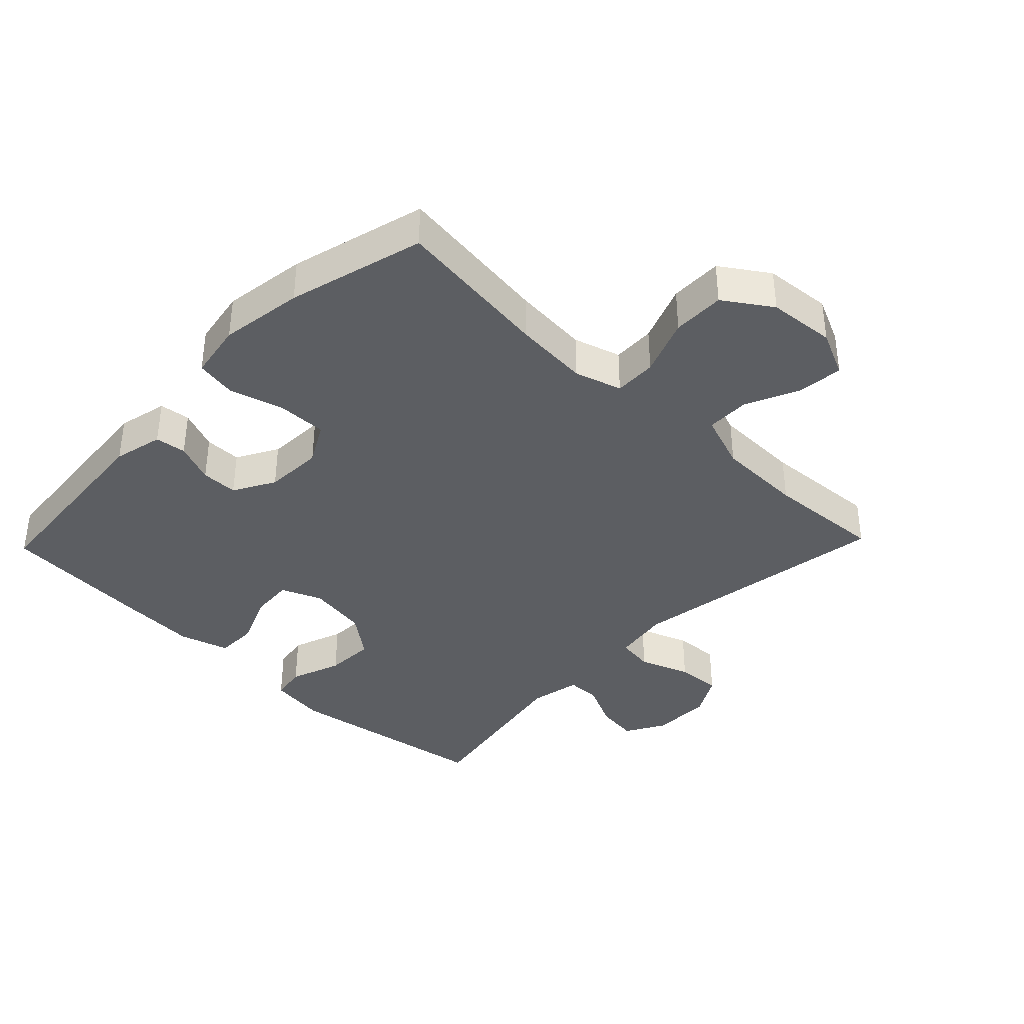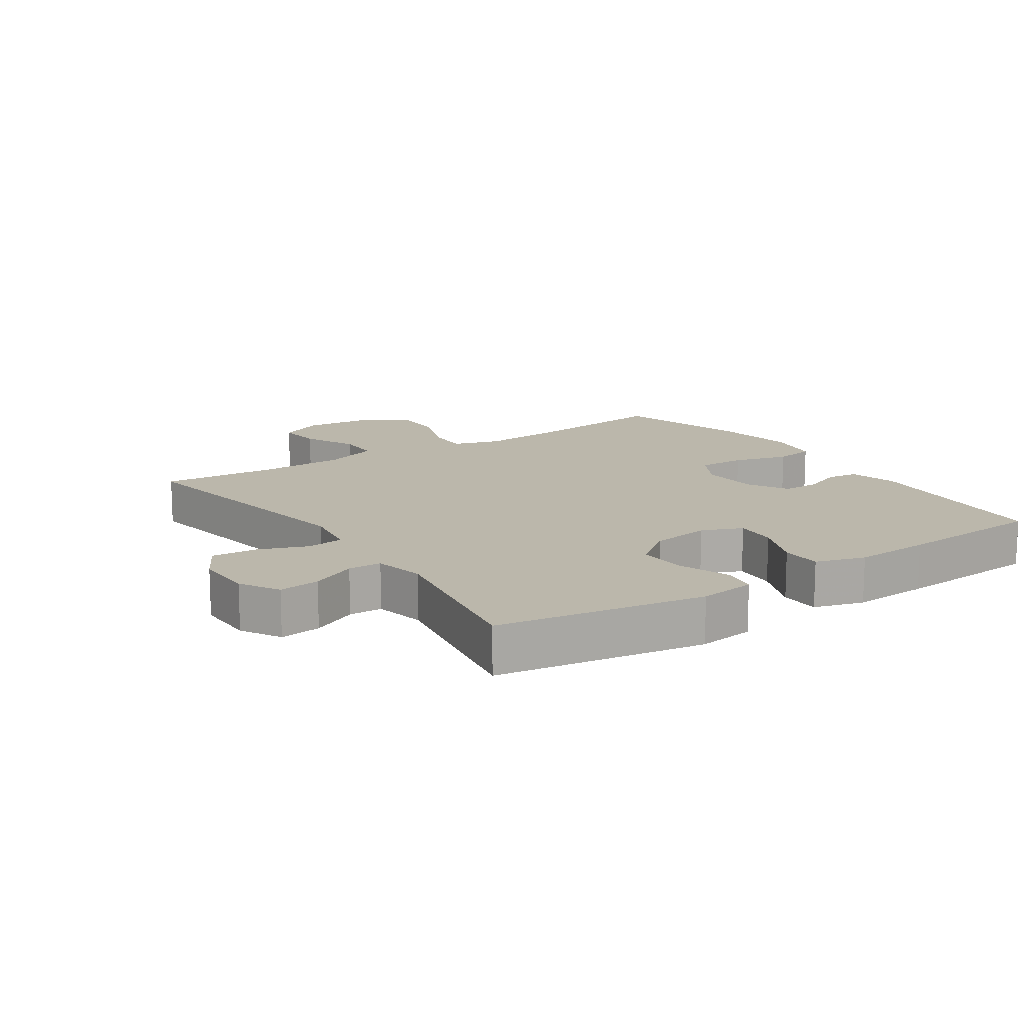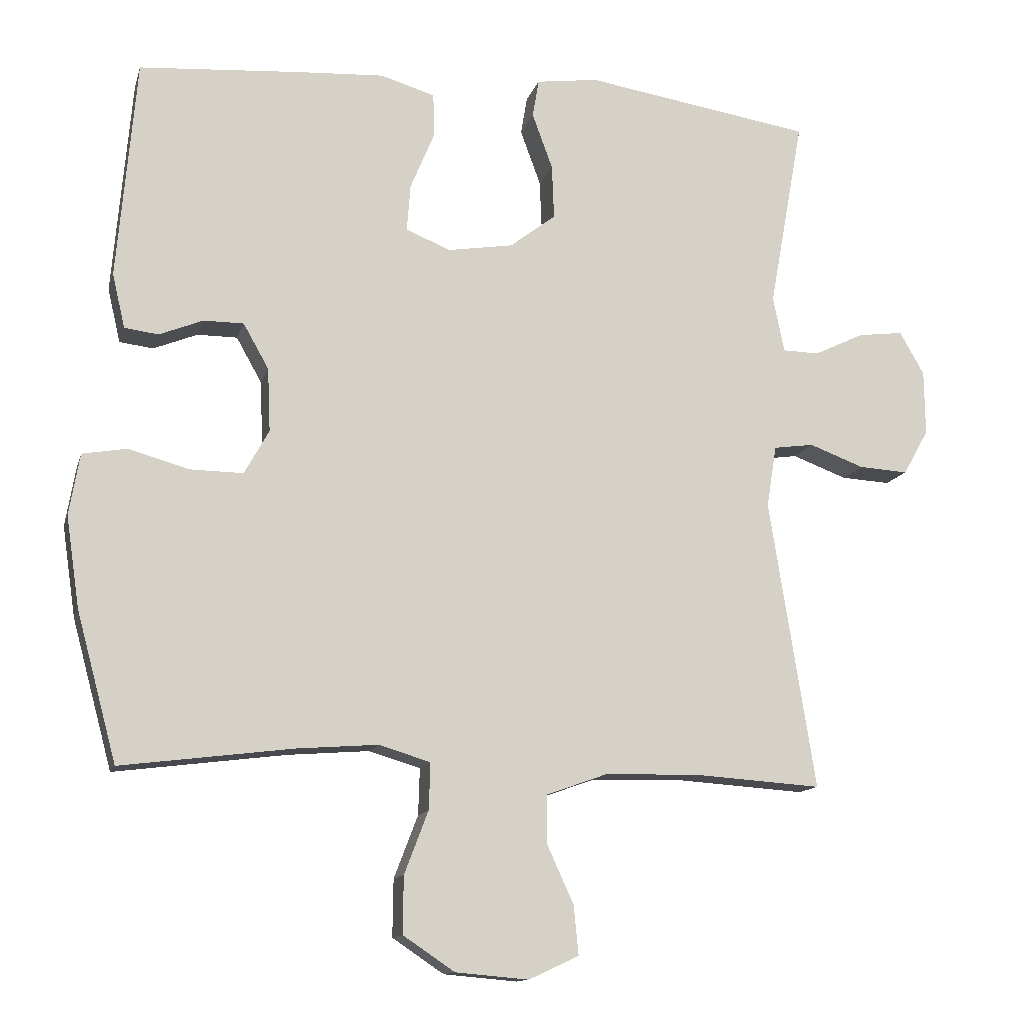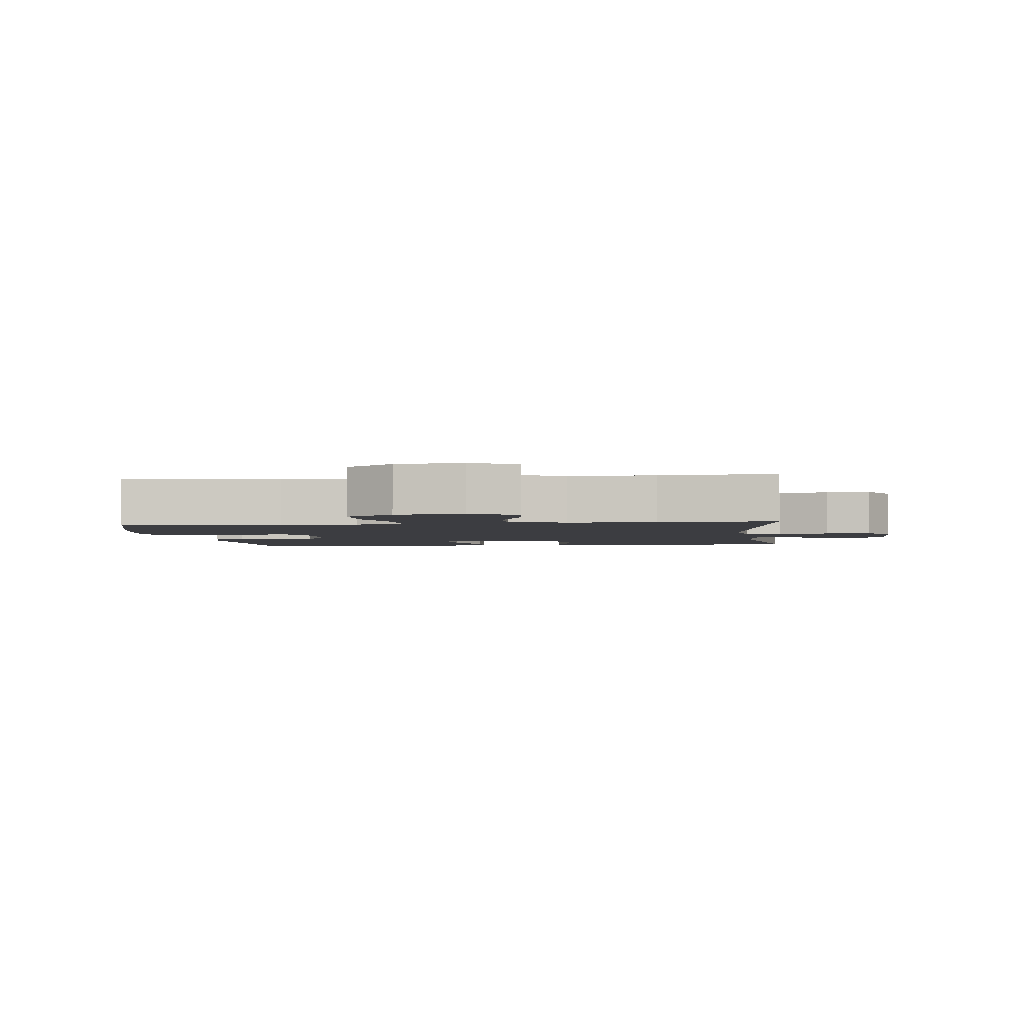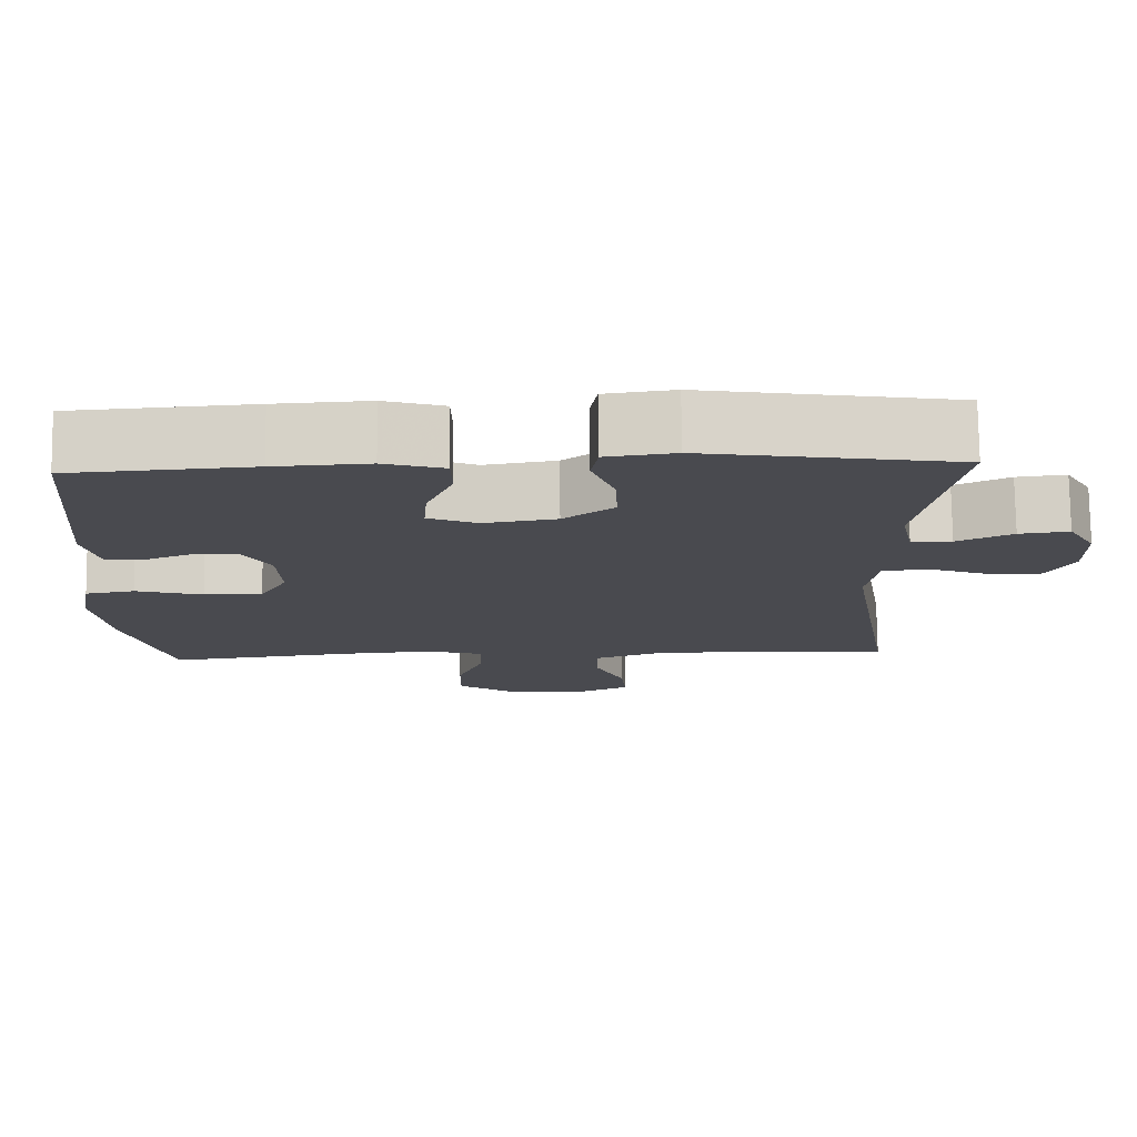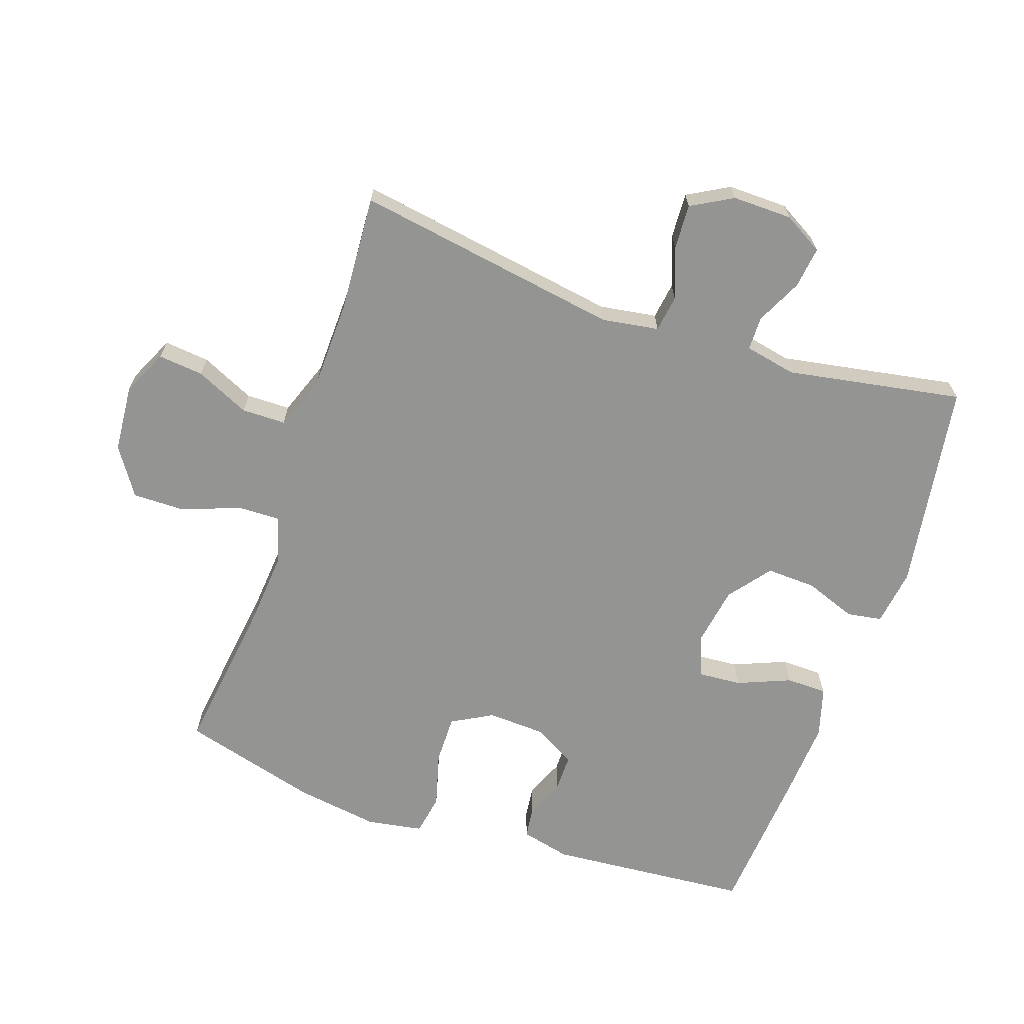
<metadata>
{"format":"obj","ext":"obj","renderer":"f3d","projection":"perspective","resolution":1024,"background":"white","views":[{"elev":-38.1,"azim":136.1,"up":"+Y"},{"elev":14.2,"azim":-33.9,"up":"+Y"},{"elev":-12.9,"azim":165.8,"up":"+Z"},{"elev":-2.8,"azim":-173.3,"up":"+Y"},{"elev":76.5,"azim":179.3,"up":"+Z"},{"elev":-67.0,"azim":-109.1,"up":"+Y"}]}
</metadata>
<code>
v 0.5 0.07 -0.5
v 0.257 0.07 -0.469
v 0.141 0.07 -0.46
v 0.068 0.07 -0.482
v 0.07 0.07 -0.548
v 0.104 0.07 -0.637
v 0.105 0.07 -0.718
v 0.032 0.07 -0.767
v -0.072 0.07 -0.776
v -0.143 0.07 -0.743
v -0.136 0.07 -0.673
v -0.098 0.07 -0.59
v -0.099 0.07 -0.522
v -0.185 0.07 -0.491
v -0.319 0.07 -0.488
v -0.5 0.07 -0.5
v -0.435 0.07 -0.089
v -0.449 0.07 -0.001
v -0.506 0.07 0.007
v -0.584 0.07 -0.022
v -0.654 0.07 -0.026
v -0.69 0.07 0.038
v -0.689 0.07 0.13
v -0.654 0.07 0.191
v -0.59 0.07 0.183
v -0.519 0.07 0.149
v -0.467 0.07 0.15
v -0.451 0.07 0.229
v -0.5 0.07 0.5
v -0.177 0.07 0.551
v -0.089 0.07 0.539
v -0.08 0.07 0.485
v -0.109 0.07 0.406
v -0.112 0.07 0.329
v -0.047 0.07 0.279
v 0.046 0.07 0.264
v 0.109 0.07 0.29
v 0.104 0.07 0.356
v 0.07 0.07 0.438
v 0.071 0.07 0.501
v 0.148 0.07 0.524
v 0.268 0.07 0.517
v 0.5 0.07 0.5
v 0.527 0.07 0.188
v 0.509 0.07 0.111
v 0.461 0.07 0.105
v 0.399 0.07 0.13
v 0.342 0.07 0.13
v 0.306 0.07 0.066
v 0.302 0.07 -0.024
v 0.337 0.07 -0.087
v 0.412 0.07 -0.086
v 0.498 0.07 -0.062
v 0.561 0.07 -0.073
v 0.576 0.07 -0.16
v 0.557 0.07 -0.289
v 0.5 0 -0.5
v 0.257 0 -0.469
v 0.141 0 -0.46
v 0.068 0 -0.482
v 0.07 0 -0.548
v 0.104 0 -0.637
v 0.105 0 -0.718
v 0.032 0 -0.767
v -0.072 0 -0.776
v -0.143 0 -0.743
v -0.136 0 -0.673
v -0.098 0 -0.59
v -0.099 0 -0.522
v -0.185 0 -0.491
v -0.319 0 -0.488
v -0.5 0 -0.5
v -0.435 0 -0.089
v -0.449 0 -0.001
v -0.506 0 0.007
v -0.584 0 -0.022
v -0.654 0 -0.026
v -0.69 0 0.038
v -0.689 0 0.13
v -0.654 0 0.191
v -0.59 0 0.183
v -0.519 0 0.149
v -0.467 0 0.15
v -0.451 0 0.229
v -0.5 0 0.5
v -0.177 0 0.551
v -0.089 0 0.539
v -0.08 0 0.485
v -0.109 0 0.406
v -0.112 0 0.329
v -0.047 0 0.279
v 0.046 0 0.264
v 0.109 0 0.29
v 0.104 0 0.356
v 0.07 0 0.438
v 0.071 0 0.501
v 0.148 0 0.524
v 0.268 0 0.517
v 0.5 0 0.5
v 0.527 0 0.188
v 0.509 0 0.111
v 0.461 0 0.105
v 0.399 0 0.13
v 0.342 0 0.13
v 0.306 0 0.066
v 0.302 0 -0.024
v 0.337 0 -0.087
v 0.412 0 -0.086
v 0.498 0 -0.062
v 0.561 0 -0.073
v 0.576 0 -0.16
v 0.557 0 -0.289
f 56 1 2
f 55 56 2
f 54 55 2
f 53 54 2
f 52 53 2
f 51 52 2 3
f 50 51 3 4
f 49 50 4
f 45 46 47
f 44 45 47
f 43 44 47
f 42 43 47
f 41 42 47
f 40 41 47
f 39 40 47
f 38 39 47
f 37 38 47 48
f 36 37 48 49
f 31 32 33
f 30 31 33
f 29 30 33
f 28 29 33
f 27 28 33 34
f 24 25 26
f 23 24 26
f 22 23 26
f 21 22 26
f 20 21 26
f 19 20 26
f 18 19 26 27
f 27 34 35
f 18 27 35
f 17 18 35
f 10 11 12
f 9 10 12
f 8 9 12
f 7 8 12
f 6 7 12
f 5 6 12
f 4 5 12 13
f 49 4 13 14
f 35 36 49
f 17 35 49
f 16 17 49
f 15 16 49
f 14 15 49
f 58 57 112
f 58 112 111
f 58 111 110
f 58 110 109
f 58 109 108
f 59 58 108 107
f 60 59 107 106
f 60 106 105
f 103 102 101
f 103 101 100
f 103 100 99
f 103 99 98
f 103 98 97
f 103 97 96
f 103 96 95
f 103 95 94
f 104 103 94 93
f 105 104 93 92
f 89 88 87
f 89 87 86
f 89 86 85
f 89 85 84
f 90 89 84 83
f 82 81 80
f 82 80 79
f 82 79 78
f 82 78 77
f 82 77 76
f 82 76 75
f 83 82 75 74
f 91 90 83
f 91 83 74
f 91 74 73
f 68 67 66
f 68 66 65
f 68 65 64
f 68 64 63
f 68 63 62
f 68 62 61
f 69 68 61 60
f 70 69 60 105
f 105 92 91
f 105 91 73
f 105 73 72
f 105 72 71
f 105 71 70
f 1 57 58 2
f 2 58 59 3
f 3 59 60 4
f 4 60 61 5
f 5 61 62 6
f 6 62 63 7
f 7 63 64 8
f 8 64 65 9
f 9 65 66 10
f 10 66 67 11
f 11 67 68 12
f 12 68 69 13
f 13 69 70 14
f 14 70 71 15
f 15 71 72 16
f 16 72 73 17
f 17 73 74 18
f 18 74 75 19
f 19 75 76 20
f 20 76 77 21
f 21 77 78 22
f 22 78 79 23
f 23 79 80 24
f 24 80 81 25
f 25 81 82 26
f 26 82 83 27
f 27 83 84 28
f 28 84 85 29
f 29 85 86 30
f 30 86 87 31
f 31 87 88 32
f 32 88 89 33
f 33 89 90 34
f 34 90 91 35
f 35 91 92 36
f 36 92 93 37
f 37 93 94 38
f 38 94 95 39
f 39 95 96 40
f 40 96 97 41
f 41 97 98 42
f 42 98 99 43
f 43 99 100 44
f 44 100 101 45
f 45 101 102 46
f 46 102 103 47
f 47 103 104 48
f 48 104 105 49
f 49 105 106 50
f 50 106 107 51
f 51 107 108 52
f 52 108 109 53
f 53 109 110 54
f 54 110 111 55
f 55 111 112 56
f 56 112 57 1

</code>
